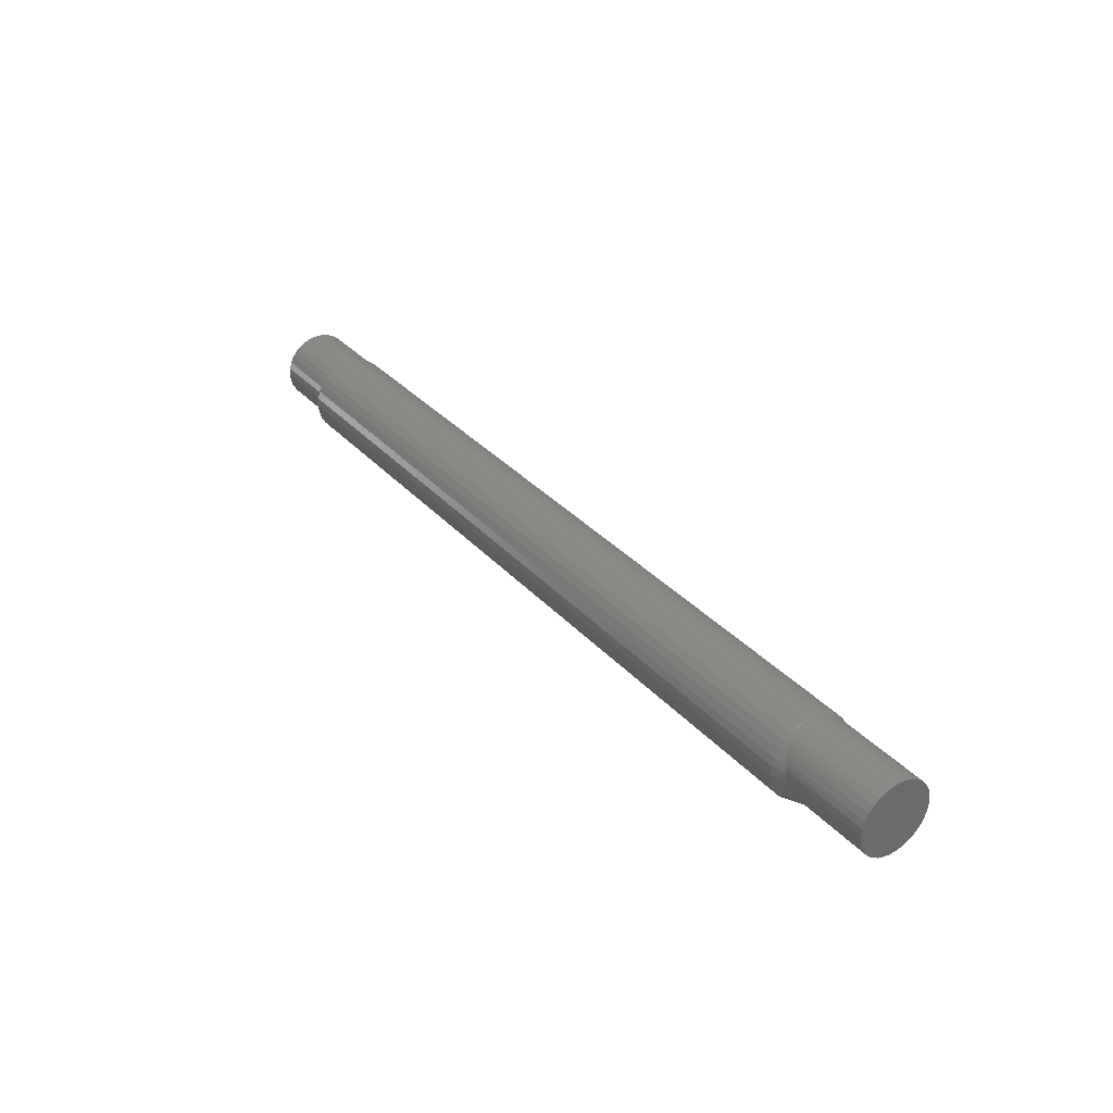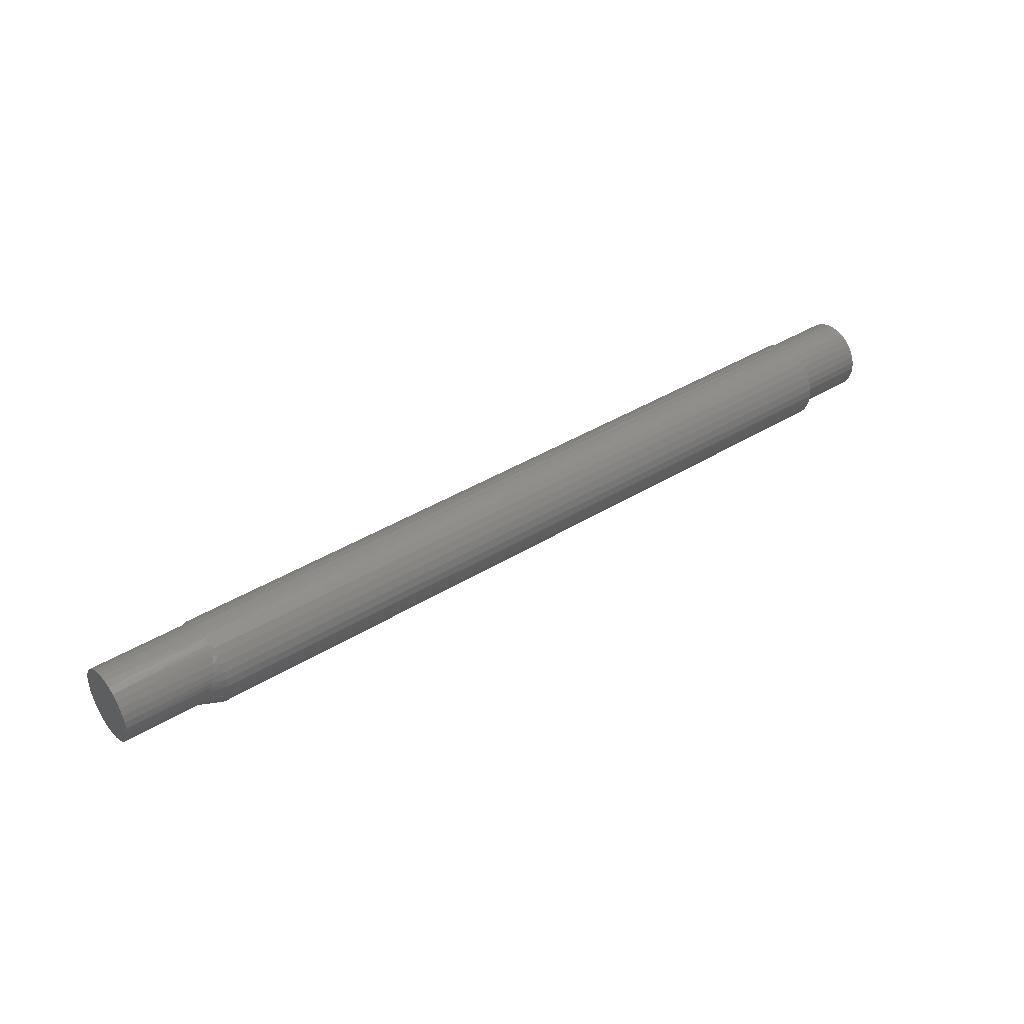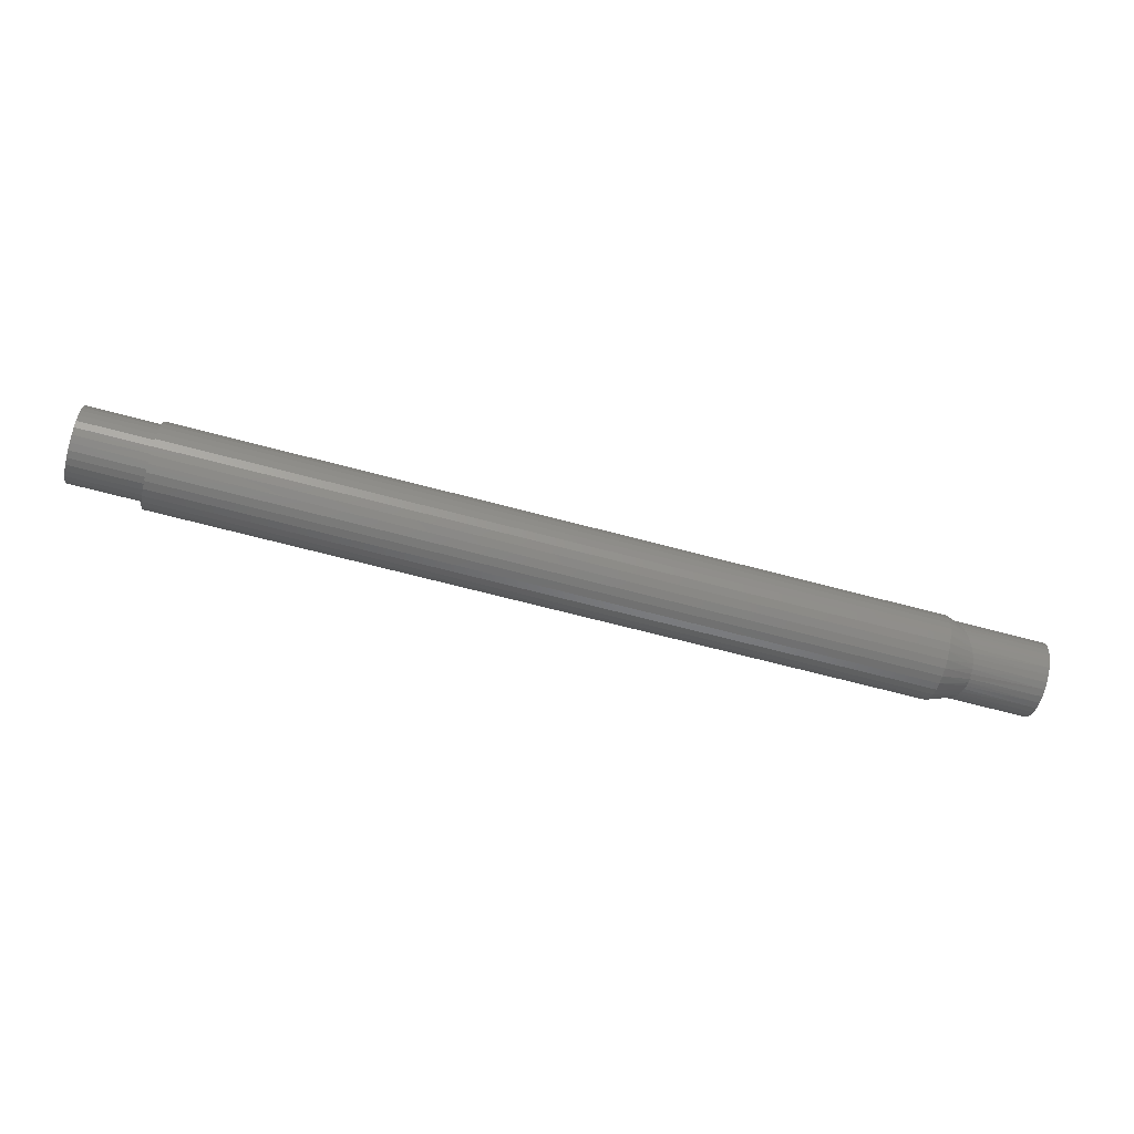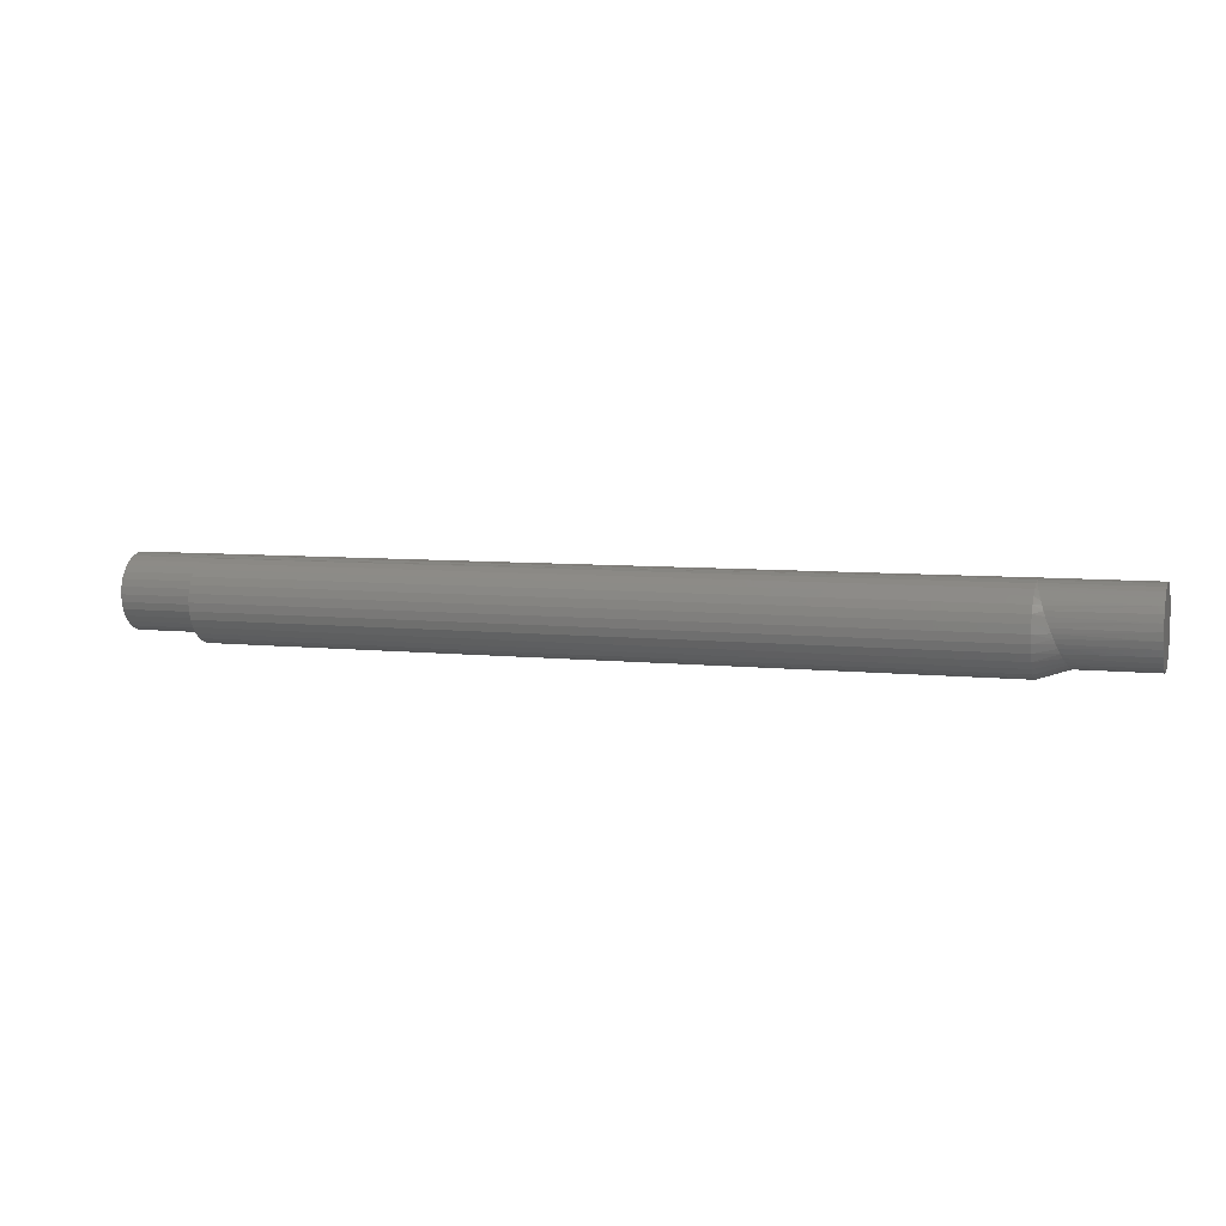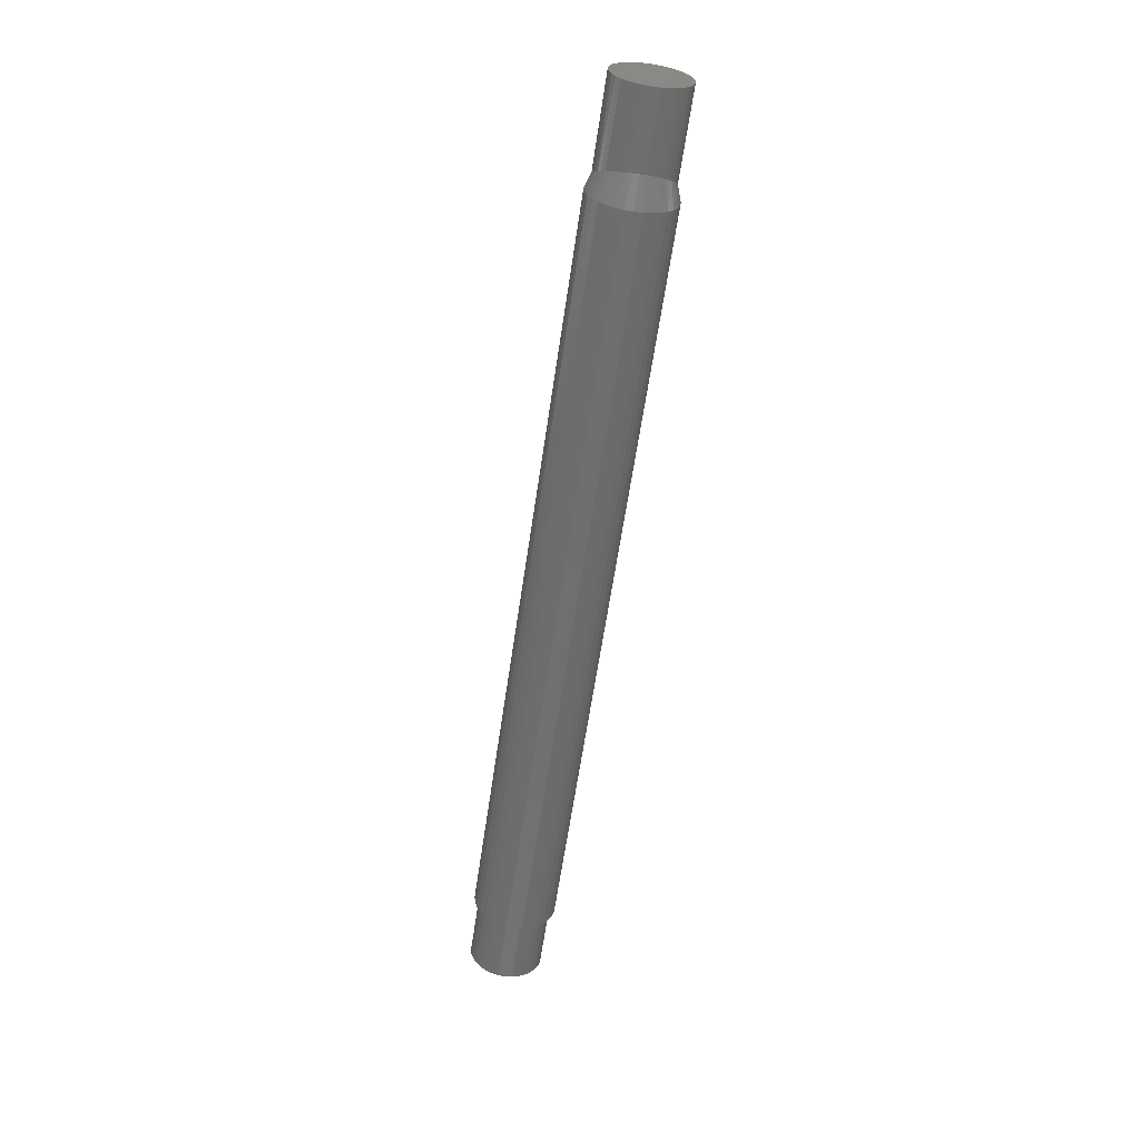
<metadata>
{"format":"stl","ext":"stl","renderer":"f3d","projection":"perspective","resolution":1024,"background":"white","views":[{"elev":33.4,"azim":-124.9,"up":"+Y"},{"elev":39.3,"azim":-37.6,"up":"+Y"},{"elev":-67.4,"azim":165.1,"up":"+Y"},{"elev":6.3,"azim":-161.4,"up":"+Y"},{"elev":-61.3,"azim":-98.3,"up":"+Y"}]}
</metadata>
<code>
# stl→obj: 208 verts, 412 faces
v 0.6328 -0.05469 7.251e-18
v 0.75 -0.05469 7.251e-18
v 0.6328 -0.05355 0.01155
v 0.75 -0.05355 0.01155
v 0.6328 -0.05018 0.02266
v 0.75 -0.05018 0.02266
v 0.6328 -0.04471 0.0329
v 0.75 -0.04471 0.0329
v 0.6328 -0.03735 0.04187
v 0.75 -0.03735 0.04187
v 0.6328 -0.02837 0.04923
v 0.75 -0.02837 0.04923
v 0.6328 -0.01814 0.0547
v 0.75 -0.01814 0.0547
v 0.6328 -0.007028 0.05807
v 0.75 -0.007028 0.05807
v 0.6328 0.004523 0.05921
v 0.75 0.004523 0.05921
v 0.6328 0.01607 0.05807
v 0.75 0.01607 0.05807
v 0.6328 0.02718 0.0547
v 0.75 0.02718 0.0547
v 0.6328 0.03742 0.04923
v 0.75 0.03742 0.04923
v 0.6328 0.04639 0.04187
v 0.75 0.04639 0.04187
v 0.6328 0.05375 0.0329
v 0.75 0.05375 0.0329
v 0.6328 0.05923 0.02266
v 0.75 0.05923 0.02266
v 0.6328 0.0626 0.01155
v 0.75 0.0626 0.01155
v 0.6328 0.0639 -8.218e-18
v 0.75 0.06373 -7.251e-18
v -0.75 -0.05469 7.251e-18
v -0.6326 -0.05432 0.006618
v -0.75 -0.05355 0.01155
v -0.6328 -0.05469 7.251e-18
v -0.5859 0.06373 -7.251e-18
v -0.75 0.0626 0.01155
v -0.5865 0.06342 0.006075
v -0.75 0.06373 -7.251e-18
v -0.6321 -0.05321 0.01316
v -0.75 -0.05018 0.02266
v -0.6313 -0.05136 0.01956
v -0.6302 -0.0488 0.02575
v -0.75 -0.04471 0.0329
v -0.6287 -0.04552 0.03164
v -0.627 -0.04156 0.03718
v -0.75 -0.03735 0.04187
v -0.625 -0.03693 0.04228
v -0.6227 -0.03166 0.04687
v -0.75 -0.02837 0.04923
v -0.6203 -0.0258 0.05086
v -0.75 -0.01814 0.0547
v -0.6176 -0.01939 0.05417
v -0.6148 -0.01251 0.05671
v -0.75 -0.007028 0.05807
v -0.6119 -0.005223 0.0584
v -0.75 0.004523 0.05921
v -0.6089 0.002356 0.05917
v -0.606 0.01011 0.05895
v -0.75 0.01607 0.05807
v -0.603 0.0179 0.05768
v -0.75 0.02718 0.0547
v -0.6001 0.02558 0.05534
v -0.5963 0.03589 0.05022
v -0.75 0.03742 0.04923
v -0.593 0.04516 0.04306
v -0.75 0.04639 0.04187
v -0.5915 0.04926 0.03878
v -0.75 0.05375 0.0329
v -0.5902 0.05294 0.03408
v -0.5891 0.05614 0.02901
v -0.75 0.05923 0.02266
v -0.5881 0.05882 0.02361
v -0.5874 0.06095 0.01795
v -0.5869 0.06249 0.01208
v 0.6328 0.0626 -0.01155
v 0.75 0.0626 -0.01155
v 0.6328 0.06261 -0.01309
v 0.75 -0.05355 -0.01155
v 0.6328 -0.05355 -0.01155
v 0.75 -0.05018 -0.02266
v 0.6328 -0.05018 -0.02266
v 0.75 -0.04471 -0.0329
v 0.6328 -0.04471 -0.0329
v 0.75 -0.03735 -0.04187
v 0.6328 -0.03735 -0.04187
v 0.75 -0.02837 -0.04923
v 0.6328 -0.02837 -0.04923
v 0.75 -0.01814 -0.0547
v 0.6328 -0.01814 -0.0547
v 0.75 -0.007028 -0.05807
v 0.6328 -0.007028 -0.05807
v 0.75 0.004523 -0.05921
v 0.6328 0.004523 -0.05921
v 0.75 0.01607 -0.05807
v 0.6328 0.01607 -0.05807
v 0.75 0.02718 -0.0547
v 0.6328 0.02718 -0.0547
v 0.75 0.03742 -0.04923
v 0.6328 0.03742 -0.04923
v 0.75 0.04639 -0.04187
v 0.6328 0.04639 -0.04187
v 0.75 0.05375 -0.0329
v 0.6328 0.05375 -0.0329
v 0.75 0.05923 -0.02266
v 0.6328 0.05923 -0.02266
v -0.5866 0.06319 -0.008001
v -0.75 0.0626 -0.01155
v -0.75 -0.05355 -0.01155
v -0.6326 -0.05414 -0.008032
v -0.5872 0.06158 -0.01584
v -0.5881 0.05893 -0.02336
v -0.75 0.05923 -0.02266
v -0.5894 0.05532 -0.03042
v -0.75 0.05375 -0.0329
v -0.5909 0.05083 -0.03689
v -0.75 0.04639 -0.04187
v -0.5928 0.04558 -0.04267
v -0.5949 0.03966 -0.04765
v -0.75 0.03742 -0.04923
v -0.5973 0.03323 -0.05179
v -0.5998 0.02639 -0.05502
v -0.75 0.02718 -0.0547
v -0.6025 0.0193 -0.05734
v -0.75 0.01607 -0.05807
v -0.6052 0.01206 -0.05873
v -0.608 0.004817 -0.05921
v -0.75 0.004523 -0.05921
v -0.6108 -0.002328 -0.05881
v -0.75 -0.007028 -0.05807
v -0.6136 -0.009269 -0.05758
v -0.6162 -0.01591 -0.05557
v -0.75 -0.01814 -0.0547
v -0.6188 -0.02218 -0.05285
v -0.75 -0.02837 -0.04923
v -0.6218 -0.02939 -0.04853
v -0.6245 -0.03581 -0.04335
v -0.75 -0.03735 -0.04187
v -0.6269 -0.04136 -0.03742
v -0.75 -0.04471 -0.0329
v -0.6289 -0.04598 -0.0309
v -0.6306 -0.04978 -0.02361
v -0.75 -0.05018 -0.02266
v -0.6318 -0.0525 -0.01594
v 0.6328 0.05879 -0.02568
v 0.6328 0.05259 -0.03728
v 0.6328 0.04424 -0.04745
v 0.6328 0.03407 -0.0558
v 0.6328 0.02247 -0.062
v 0.6328 -0.0163 0.06582
v 0.6328 0.009884 0.06582
v 0.6328 -0.003207 0.06711
v 0.6328 -0.04049 0.0558
v 0.6328 -0.05066 0.04745
v 0.6328 -0.059 0.03728
v 0.6328 -0.0652 0.02568
v 0.6328 -0.06902 0.01309
v 0.6328 -0.06902 -0.01309
v 0.6328 -0.0652 -0.02568
v 0.6328 -0.059 -0.03728
v 0.6328 -0.05066 -0.04745
v 0.6328 -0.04049 -0.0558
v 0.6328 -0.02889 -0.062
v 0.6328 -0.0163 -0.06582
v 0.6328 0.009884 -0.06582
v 0.6328 -0.003207 -0.06711
v 0.6328 0.02247 0.062
v 0.6328 0.03407 0.0558
v 0.6328 0.04424 0.04745
v 0.6328 0.05259 0.03728
v 0.6328 0.05879 0.02568
v 0.6328 0.06261 0.01309
v 0.6328 -0.07031 8.218e-18
v 0.6328 -0.02889 0.062
v -0.5859 -0.06902 -0.01309
v -0.5859 -0.07031 8.218e-18
v -0.5859 -0.0652 -0.02568
v -0.5859 -0.059 -0.03728
v -0.5859 -0.05066 -0.04745
v -0.5859 -0.04049 -0.0558
v -0.5859 -0.02889 -0.062
v -0.5859 -0.0163 -0.06582
v -0.5859 -0.003207 -0.06711
v -0.5859 0.02247 -0.062
v -0.5859 0.03407 -0.0558
v -0.5859 0.04424 -0.04745
v -0.5859 0.05879 -0.02568
v -0.5859 0.06261 -0.01309
v -0.5859 0.009884 -0.06582
v -0.5859 0.05259 -0.03728
v -0.5859 -0.06902 0.01309
v -0.5859 0.05879 0.02568
v -0.5859 0.06261 0.01309
v -0.5859 0.05259 0.03728
v -0.5859 0.04424 0.04745
v -0.5859 0.03407 0.0558
v -0.5859 0.02247 0.062
v -0.5859 0.009884 0.06582
v -0.5859 -0.003207 0.06711
v -0.5859 -0.0163 0.06582
v -0.5859 -0.02889 0.062
v -0.5859 -0.04049 0.0558
v -0.5859 -0.05066 0.04745
v -0.5859 -0.059 0.03728
v -0.5859 -0.0652 0.02568
f 1 2 3
f 3 2 4
f 3 4 5
f 5 4 6
f 5 6 7
f 7 6 8
f 7 8 9
f 9 8 10
f 9 10 11
f 11 10 12
f 11 12 13
f 13 12 14
f 13 14 15
f 15 14 16
f 15 16 17
f 17 16 18
f 17 18 19
f 19 18 20
f 19 20 21
f 21 20 22
f 21 22 23
f 23 22 24
f 23 24 25
f 25 24 26
f 25 26 27
f 27 26 28
f 27 28 29
f 29 28 30
f 29 30 31
f 31 30 32
f 31 32 33
f 33 32 34
f 35 36 37
f 35 38 36
f 39 40 41
f 39 42 40
f 36 43 37
f 44 37 43
f 44 43 45
f 44 45 46
f 44 46 47
f 47 46 48
f 47 48 49
f 47 49 50
f 50 49 51
f 50 51 52
f 50 52 53
f 52 54 53
f 55 53 54
f 55 54 56
f 55 56 57
f 55 57 58
f 57 59 58
f 60 58 59
f 60 59 61
f 60 61 62
f 60 62 63
f 62 64 63
f 65 63 64
f 65 64 66
f 65 66 67
f 65 67 68
f 68 67 69
f 68 69 70
f 70 69 71
f 70 71 72
f 72 71 73
f 72 73 74
f 75 72 74
f 75 74 76
f 75 76 77
f 75 77 40
f 40 77 78
f 40 78 41
f 33 34 79
f 79 34 80
f 79 80 81
f 2 1 82
f 82 1 83
f 82 83 84
f 84 83 85
f 84 85 86
f 86 85 87
f 86 87 88
f 88 87 89
f 88 89 90
f 90 89 91
f 90 91 92
f 92 91 93
f 92 93 94
f 94 93 95
f 94 95 96
f 96 95 97
f 96 97 98
f 98 97 99
f 98 99 100
f 100 99 101
f 100 101 102
f 102 101 103
f 102 103 104
f 104 103 105
f 104 105 106
f 106 105 107
f 106 107 108
f 108 107 109
f 108 109 80
f 80 109 81
f 42 110 111
f 42 39 110
f 38 112 113
f 38 35 112
f 111 110 114
f 111 114 115
f 111 115 116
f 116 115 117
f 116 117 118
f 118 117 119
f 118 119 120
f 119 121 120
f 120 121 122
f 120 122 123
f 123 122 124
f 123 124 125
f 123 125 126
f 126 125 127
f 126 127 128
f 128 127 129
f 128 129 130
f 128 130 131
f 131 130 132
f 131 132 133
f 132 134 133
f 133 134 135
f 133 135 136
f 136 135 137
f 136 137 138
f 137 139 138
f 138 139 140
f 138 140 141
f 141 140 142
f 141 142 143
f 142 144 143
f 143 144 145
f 143 145 146
f 146 145 147
f 112 146 147
f 147 113 112
f 148 109 107
f 148 107 149
f 149 107 105
f 149 105 150
f 105 103 150
f 151 150 103
f 151 103 101
f 151 101 99
f 151 99 152
f 152 99 97
f 153 154 155
f 15 156 13
f 11 13 156
f 156 157 11
f 9 11 157
f 157 158 9
f 9 158 7
f 7 158 159
f 7 159 5
f 5 159 160
f 5 160 3
f 85 83 161
f 161 162 85
f 87 85 162
f 162 163 87
f 89 87 163
f 163 164 89
f 89 164 91
f 91 164 165
f 165 93 91
f 95 93 165
f 165 166 95
f 97 95 166
f 97 166 152
f 152 166 167
f 152 167 168
f 168 167 169
f 170 17 19
f 170 19 171
f 19 21 171
f 171 21 23
f 171 23 172
f 172 23 25
f 172 25 173
f 25 27 173
f 174 173 27
f 27 29 174
f 174 29 175
f 29 31 175
f 33 175 31
f 176 161 83
f 176 83 1
f 176 1 3
f 176 3 160
f 177 156 15
f 177 15 17
f 177 17 170
f 177 170 154
f 177 154 153
f 38 178 179
f 38 113 178
f 147 180 178
f 147 178 113
f 145 144 181
f 181 180 145
f 145 180 147
f 144 142 182
f 182 181 144
f 140 183 182
f 140 182 142
f 139 137 184
f 184 183 139
f 139 183 140
f 137 135 185
f 185 184 137
f 134 132 186
f 186 185 134
f 129 127 187
f 125 124 188
f 188 187 125
f 122 121 189
f 189 188 122
f 115 114 190
f 115 190 117
f 114 110 191
f 191 190 114
f 135 134 185
f 127 125 187
f 124 122 188
f 192 186 132
f 192 132 130
f 192 130 129
f 192 129 187
f 193 189 121
f 193 121 119
f 193 119 117
f 193 117 190
f 179 36 38
f 179 194 36
f 77 195 196
f 77 196 78
f 74 197 195
f 74 195 76
f 195 77 76
f 71 198 197
f 71 197 73
f 197 74 73
f 67 199 198
f 67 198 69
f 198 71 69
f 66 200 199
f 66 199 67
f 201 64 62
f 201 200 64
f 64 200 66
f 61 202 201
f 61 201 62
f 203 59 57
f 203 202 59
f 59 202 61
f 204 56 54
f 204 203 56
f 56 203 57
f 205 54 52
f 205 204 54
f 206 51 49
f 206 205 51
f 51 205 52
f 207 48 46
f 49 48 207
f 207 206 49
f 208 46 45
f 208 207 46
f 36 194 43
f 45 43 194
f 194 208 45
f 110 81 191
f 81 110 39
f 191 81 109
f 191 109 148
f 39 33 79
f 39 79 81
f 176 179 161
f 161 179 178
f 161 178 162
f 162 178 180
f 162 180 163
f 163 180 181
f 163 181 164
f 164 181 182
f 164 182 165
f 165 182 183
f 165 183 166
f 166 183 184
f 166 184 167
f 167 184 185
f 167 185 169
f 169 185 186
f 169 186 168
f 168 186 192
f 168 192 152
f 152 192 187
f 152 187 151
f 151 187 188
f 151 188 150
f 150 188 189
f 150 189 149
f 149 189 193
f 149 193 148
f 148 193 190
f 148 190 191
f 175 78 196
f 41 33 39
f 33 41 175
f 78 175 41
f 179 176 194
f 194 176 160
f 194 160 208
f 208 160 159
f 208 159 207
f 207 159 158
f 207 158 206
f 206 158 157
f 206 157 205
f 205 157 156
f 205 156 204
f 204 156 177
f 204 177 203
f 203 177 153
f 203 153 202
f 202 153 155
f 202 155 201
f 201 155 154
f 201 154 200
f 200 154 170
f 200 170 199
f 199 170 171
f 199 171 198
f 198 171 172
f 198 172 197
f 197 172 173
f 197 173 195
f 195 173 174
f 195 174 196
f 196 174 175
f 16 20 18
f 20 16 14
f 20 14 22
f 22 14 12
f 22 12 24
f 24 12 10
f 24 10 26
f 26 10 8
f 26 8 28
f 28 8 6
f 28 6 30
f 108 86 106
f 106 86 88
f 106 88 104
f 104 88 90
f 104 90 102
f 102 90 92
f 102 92 100
f 100 92 94
f 100 94 98
f 98 94 96
f 30 6 32
f 32 6 4
f 32 4 34
f 34 4 2
f 34 2 80
f 80 2 82
f 80 82 108
f 108 82 84
f 108 84 86
f 60 63 58
f 55 58 63
f 65 55 63
f 53 55 65
f 68 53 65
f 50 53 68
f 70 50 68
f 47 50 70
f 72 47 70
f 44 47 72
f 75 44 72
f 118 143 116
f 141 143 118
f 120 141 118
f 138 141 120
f 123 138 120
f 136 138 123
f 126 136 123
f 133 136 126
f 128 133 126
f 131 133 128
f 143 146 116
f 116 146 112
f 116 112 111
f 111 112 35
f 111 35 42
f 42 35 37
f 42 37 40
f 40 37 44
f 40 44 75

</code>
